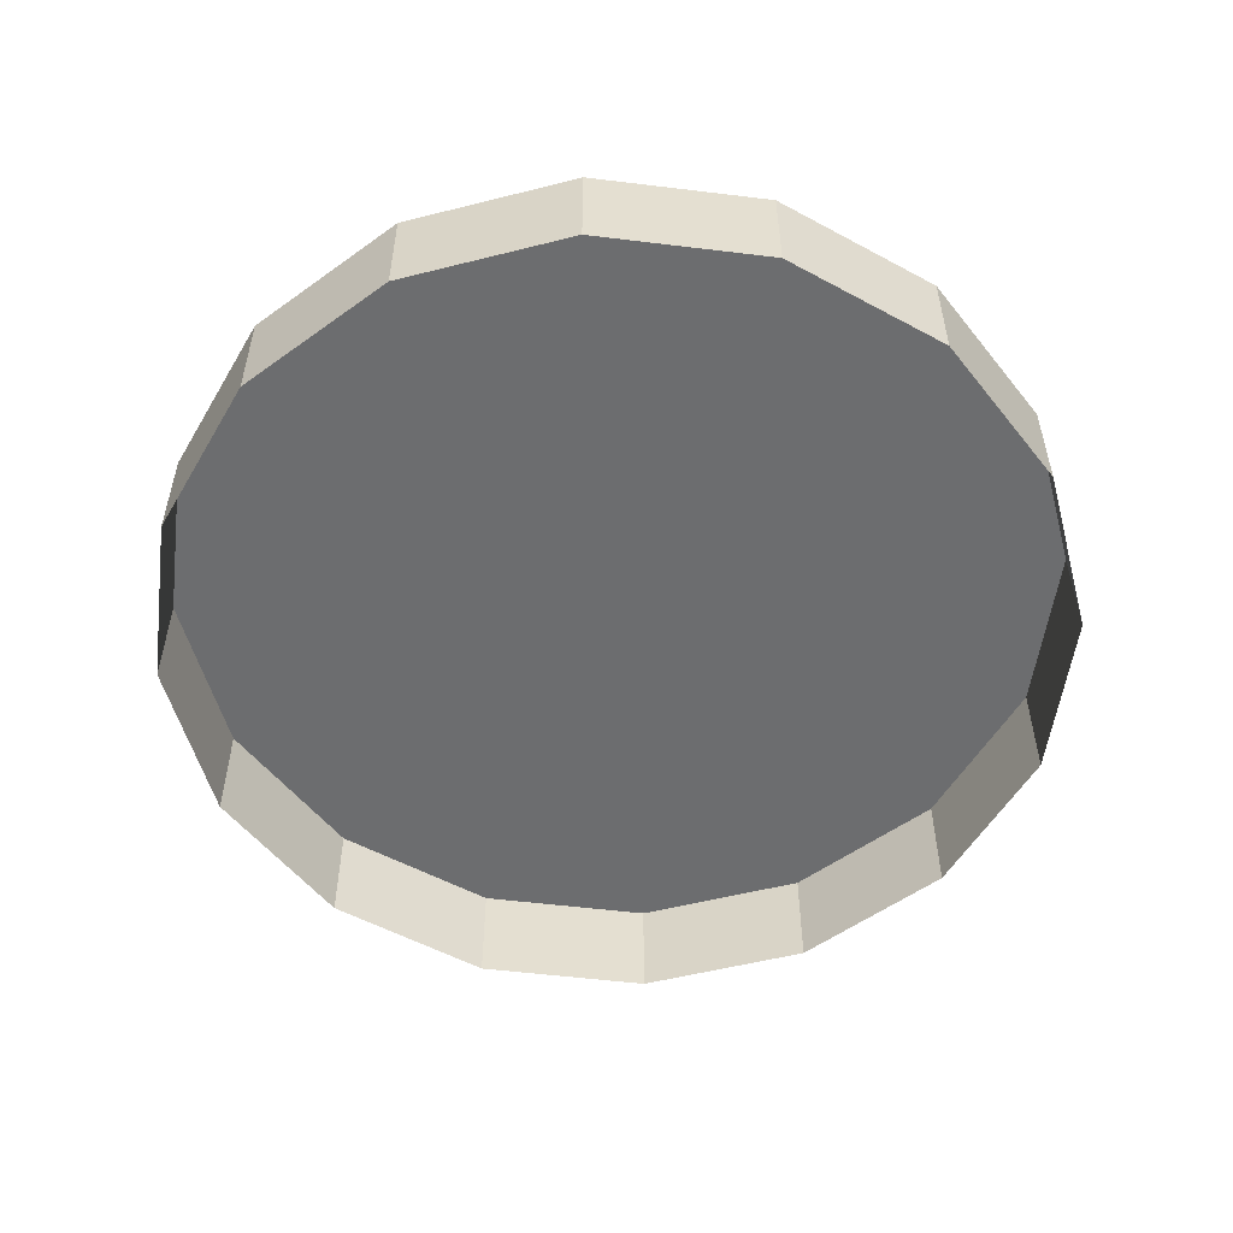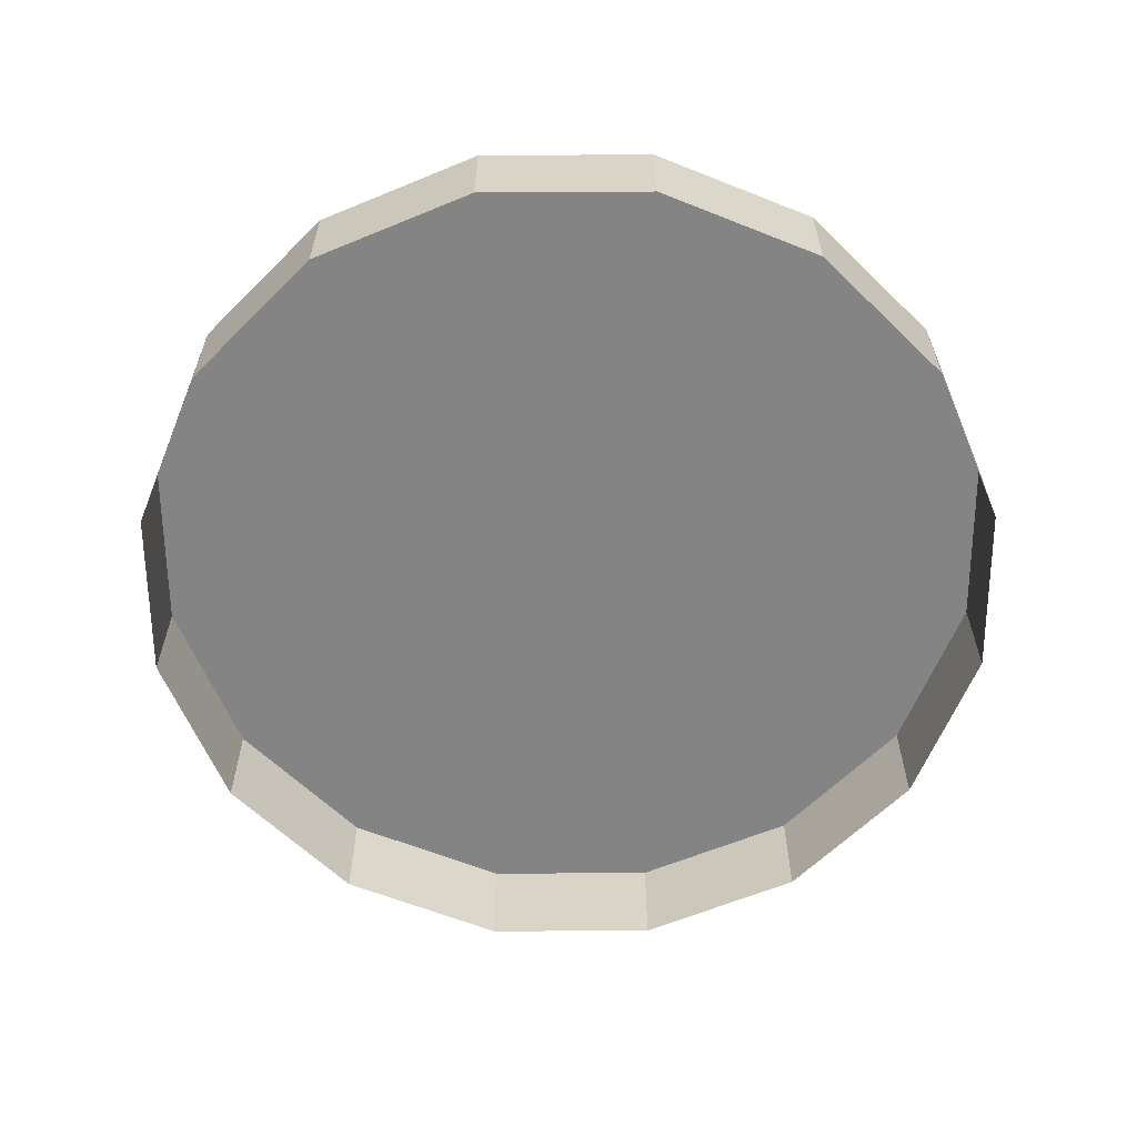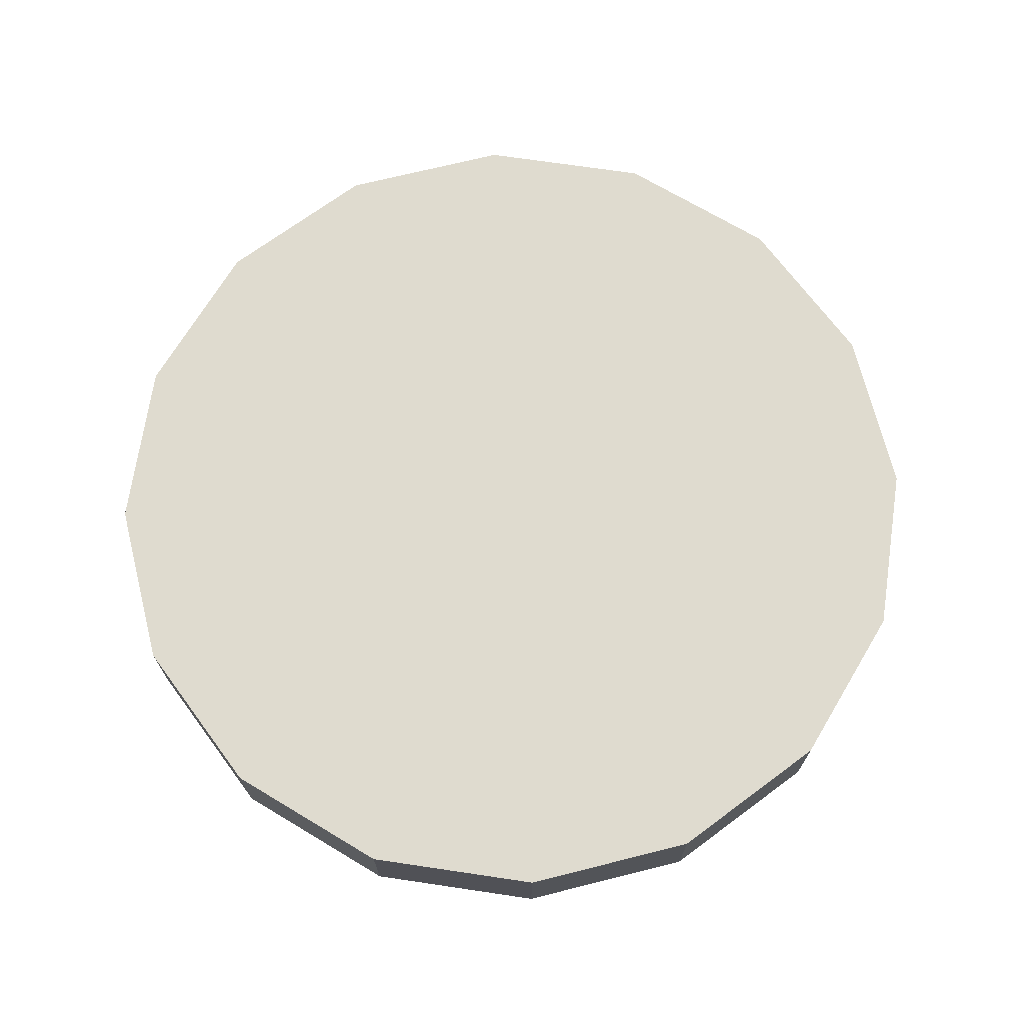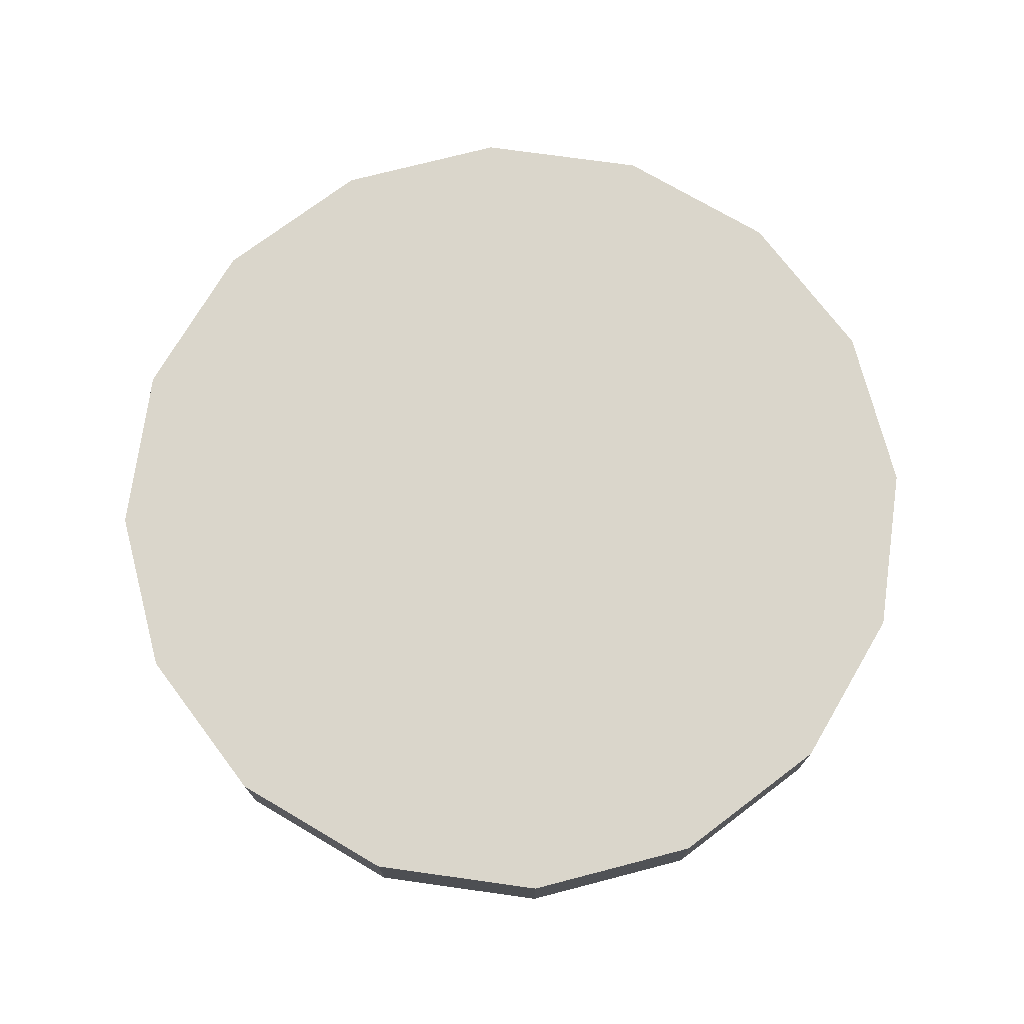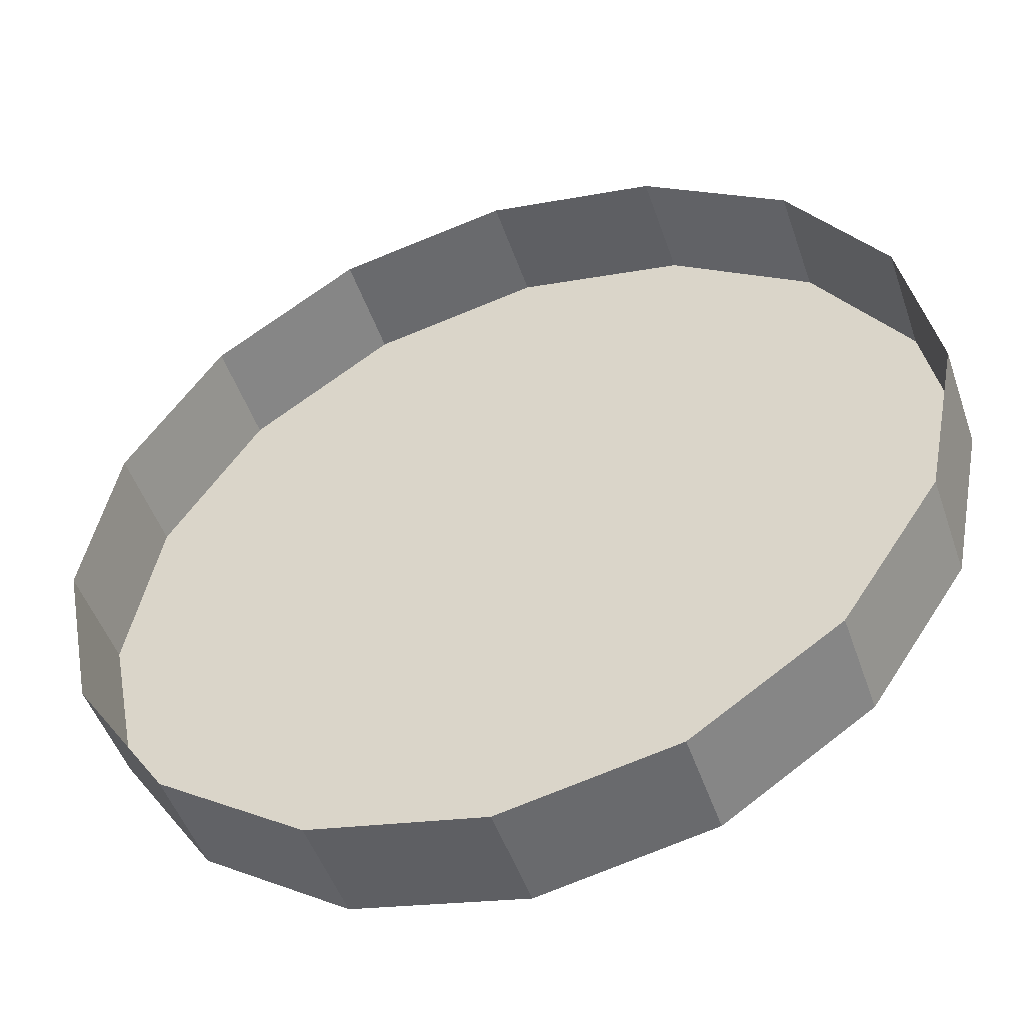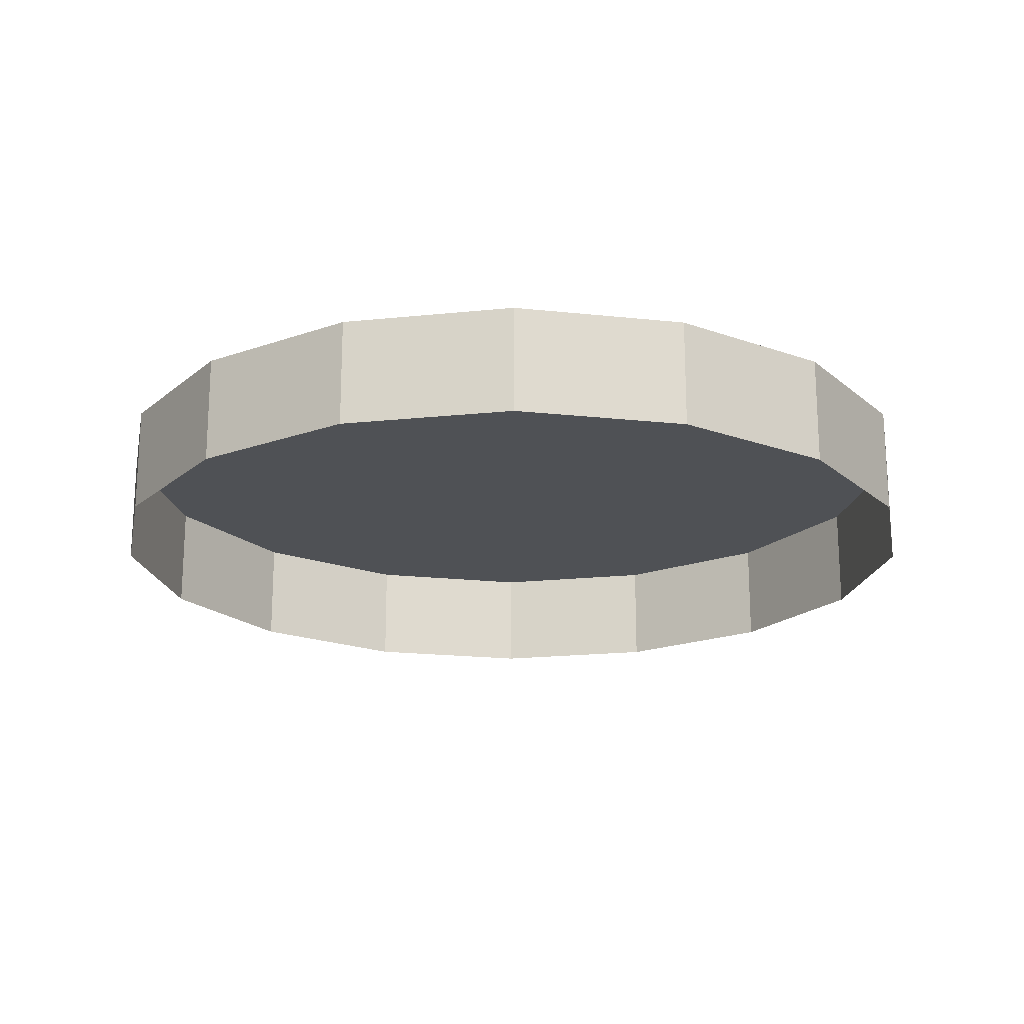
<metadata>
{"format":"obj","ext":"obj","renderer":"f3d","projection":"perspective","resolution":1024,"background":"white","views":[{"elev":-53.9,"azim":-86.2,"up":"+Z"},{"elev":-61.4,"azim":-168.4,"up":"+Z"},{"elev":70.4,"azim":177.2,"up":"+Z"},{"elev":73.7,"azim":176.7,"up":"+Z"},{"elev":-49.0,"azim":-161.3,"up":"+Y"},{"elev":-19.6,"azim":112.3,"up":"+Z"}]}
</metadata>
<code>
o LM_L_LMet4_UnderPF
v 187 138.5 -12.23
v 177.9 140.3 -12.23
v 187 138.5 -6.426
v 177.9 140.3 -12.23
v 168.9 138.5 -12.23
v 177.9 140.3 -6.426
v 177.9 140.3 -12.23
v 177.9 140.3 -6.426
v 187 138.5 -6.426
v 194.6 133.4 -12.23
v 187 138.5 -12.23
v 194.6 133.4 -6.426
v 168.9 138.5 -12.23
v 168.9 138.5 -6.426
v 177.9 140.3 -6.426
v 187 138.5 -12.23
v 187 138.5 -6.426
v 194.6 133.4 -6.426
v 168.9 138.5 -12.23
v 161.2 133.4 -12.23
v 168.9 138.5 -6.426
v 161.2 133.4 -12.23
v 161.2 133.4 -6.426
v 168.9 138.5 -6.426
v 194.6 133.4 -12.23
v 194.6 133.4 -6.426
v 199.7 125.7 -6.426
v 199.7 125.7 -12.23
v 194.6 133.4 -12.23
v 199.7 125.7 -6.426
v 201.5 116.7 -6.426
v 187 138.5 -6.426
v 177.9 140.3 -6.426
v 161.2 133.4 -12.23
v 156.1 125.7 -12.23
v 161.2 133.4 -6.426
v 201.5 116.7 -6.426
v 194.6 133.4 -6.426
v 187 138.5 -6.426
v 154.3 116.7 -6.426
v 177.9 140.3 -6.426
v 168.9 138.5 -6.426
v 156.1 125.7 -12.23
v 156.1 125.7 -6.426
v 161.2 133.4 -6.426
v 201.5 116.7 -6.426
v 199.7 125.7 -6.426
v 194.6 133.4 -6.426
v 154.3 116.7 -6.426
v 168.9 138.5 -6.426
v 161.2 133.4 -6.426
v 199.7 125.7 -12.23
v 199.7 125.7 -6.426
v 201.5 116.7 -6.426
v 201.5 116.7 -12.23
v 199.7 125.7 -12.23
v 201.5 116.7 -6.426
v 156.1 125.7 -12.23
v 154.3 116.7 -12.23
v 156.1 125.7 -6.426
v 161.2 133.4 -6.426
v 156.1 125.7 -6.426
v 154.3 116.7 -6.426
v 154.3 116.7 -12.23
v 154.3 116.7 -6.426
v 156.1 125.7 -6.426
v 201.5 116.7 -12.23
v 201.5 116.7 -6.426
v 199.7 107.7 -6.426
v 177.9 93.09 -6.426
v 201.5 116.7 -6.426
v 177.9 140.3 -6.426
v 199.7 107.7 -12.23
v 201.5 116.7 -12.23
v 199.7 107.7 -6.426
v 177.9 140.3 -6.426
v 154.3 116.7 -6.426
v 177.9 93.09 -6.426
v 154.3 116.7 -12.23
v 156.1 107.7 -12.23
v 154.3 116.7 -6.426
v 194.6 100 -6.426
v 199.7 107.7 -6.426
v 201.5 116.7 -6.426
v 156.1 107.7 -12.23
v 156.1 107.7 -6.426
v 154.3 116.7 -6.426
v 199.7 107.7 -12.23
v 199.7 107.7 -6.426
v 194.6 100 -6.426
v 194.6 100 -12.23
v 199.7 107.7 -12.23
v 194.6 100 -6.426
v 156.1 107.7 -12.23
v 161.2 100 -12.23
v 156.1 107.7 -6.426
v 201.5 116.7 -6.426
v 187 94.89 -6.426
v 194.6 100 -6.426
v 177.9 93.09 -6.426
v 156.1 107.7 -6.426
v 187 94.89 -6.426
v 161.2 100 -12.23
v 161.2 100 -6.426
v 156.1 107.7 -6.426
v 187 94.89 -12.23
v 194.6 100 -12.23
v 187 94.89 -6.426
v 194.6 100 -12.23
v 194.6 100 -6.426
v 187 94.89 -6.426
v 161.2 100 -12.23
v 168.9 94.89 -12.23
v 161.2 100 -6.426
v 177.9 93.09 -6.426
v 156.1 107.7 -6.426
v 161.2 100 -6.426
v 177.9 93.09 -12.23
v 187 94.89 -12.23
v 177.9 93.09 -6.426
v 168.9 94.89 -12.23
v 177.9 93.09 -12.23
v 168.9 94.89 -6.426
v 168.9 94.89 -12.23
v 168.9 94.89 -6.426
v 161.2 100 -6.426
v 187 94.89 -12.23
v 187 94.89 -6.426
v 177.9 93.09 -6.426
v 177.9 93.09 -12.23
v 177.9 93.09 -6.426
v 168.9 94.89 -6.426
v 161.2 100 -6.426
v 168.9 94.89 -6.426
f 3 2 1
f 6 5 4
f 9 8 7
f 12 11 10
f 15 14 13
f 18 17 16
f 21 20 19
f 24 23 22
f 27 26 25
f 30 29 28
f 33 32 31
f 36 35 34
f 39 38 37
f 42 41 40
f 45 44 43
f 48 47 46
f 51 50 49
f 54 53 52
f 57 56 55
f 60 59 58
f 63 62 61
f 66 65 64
f 69 68 67
f 72 71 70
f 75 74 73
f 78 77 76
f 81 80 79
f 84 83 82
f 87 86 85
f 90 89 88
f 93 92 91
f 96 95 94
f 99 98 97
f 101 49 100
f 102 100 37
f 105 104 103
f 108 107 106
f 111 110 109
f 114 113 112
f 117 116 115
f 120 119 118
f 123 122 121
f 126 125 124
f 129 128 127
f 132 131 130
f 100 134 133

</code>
